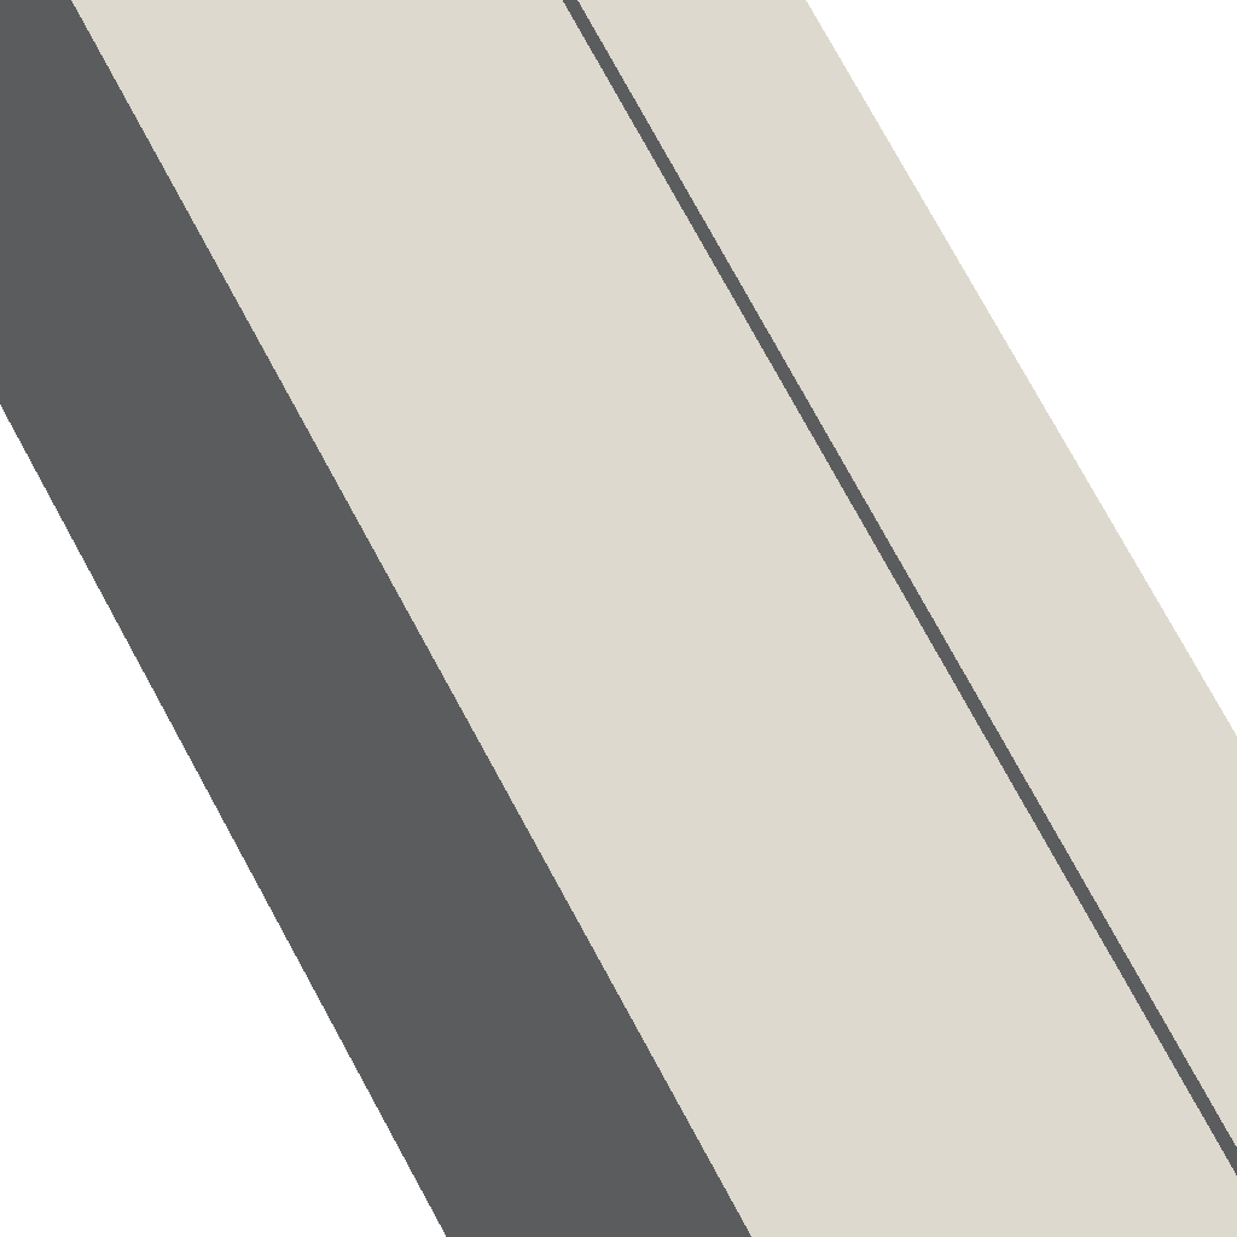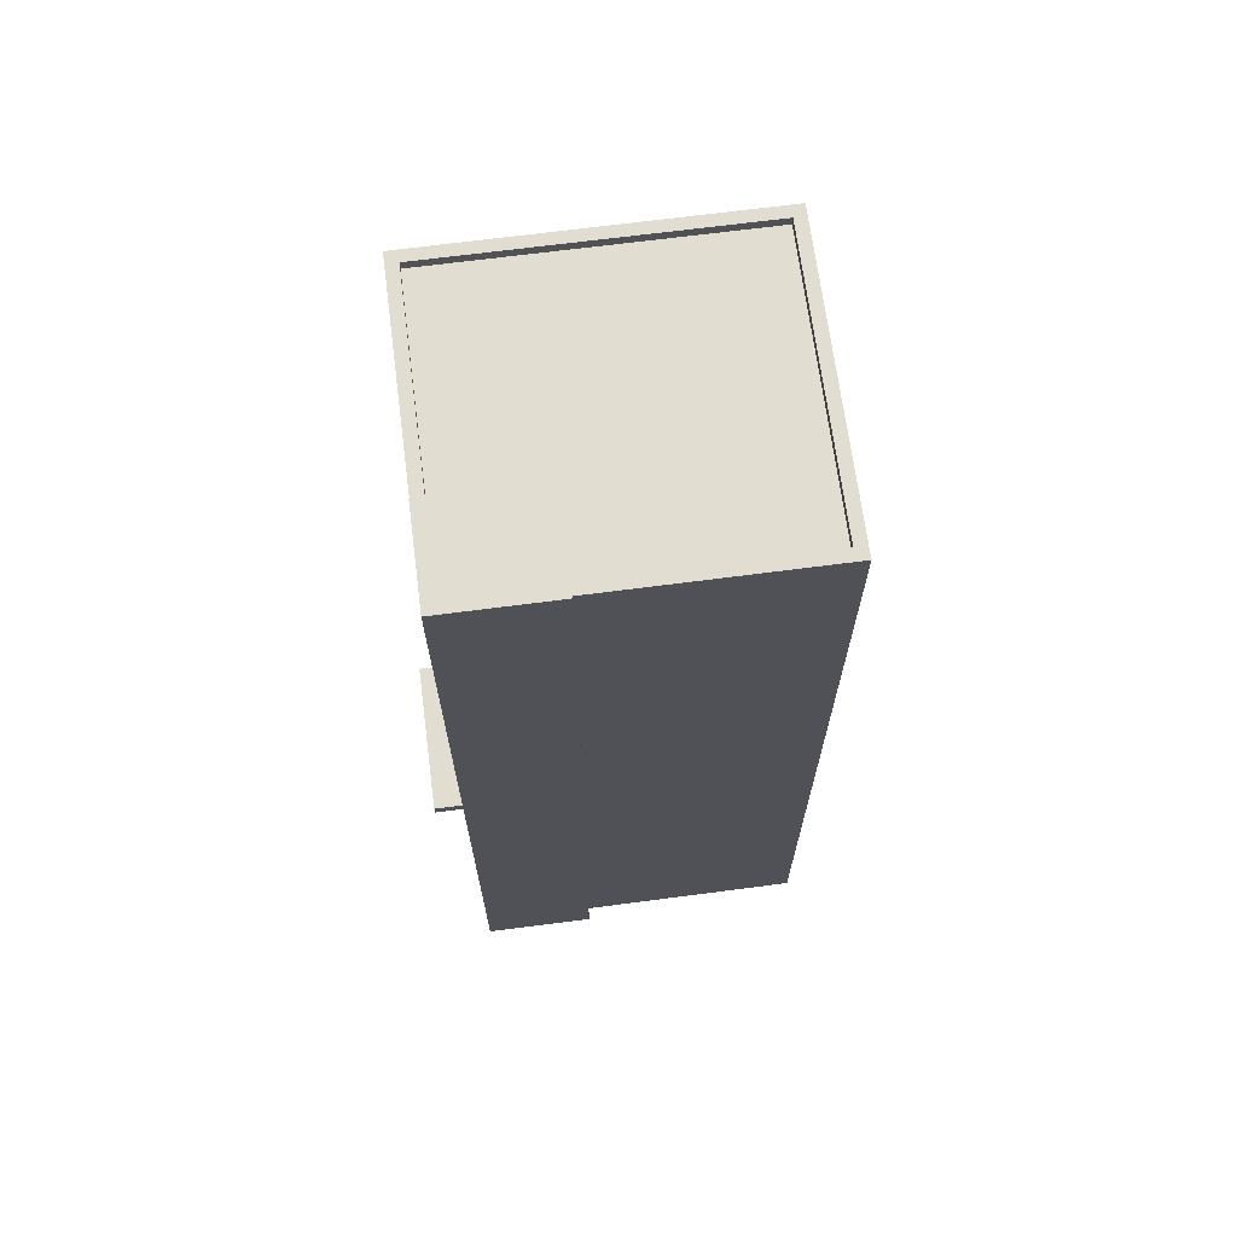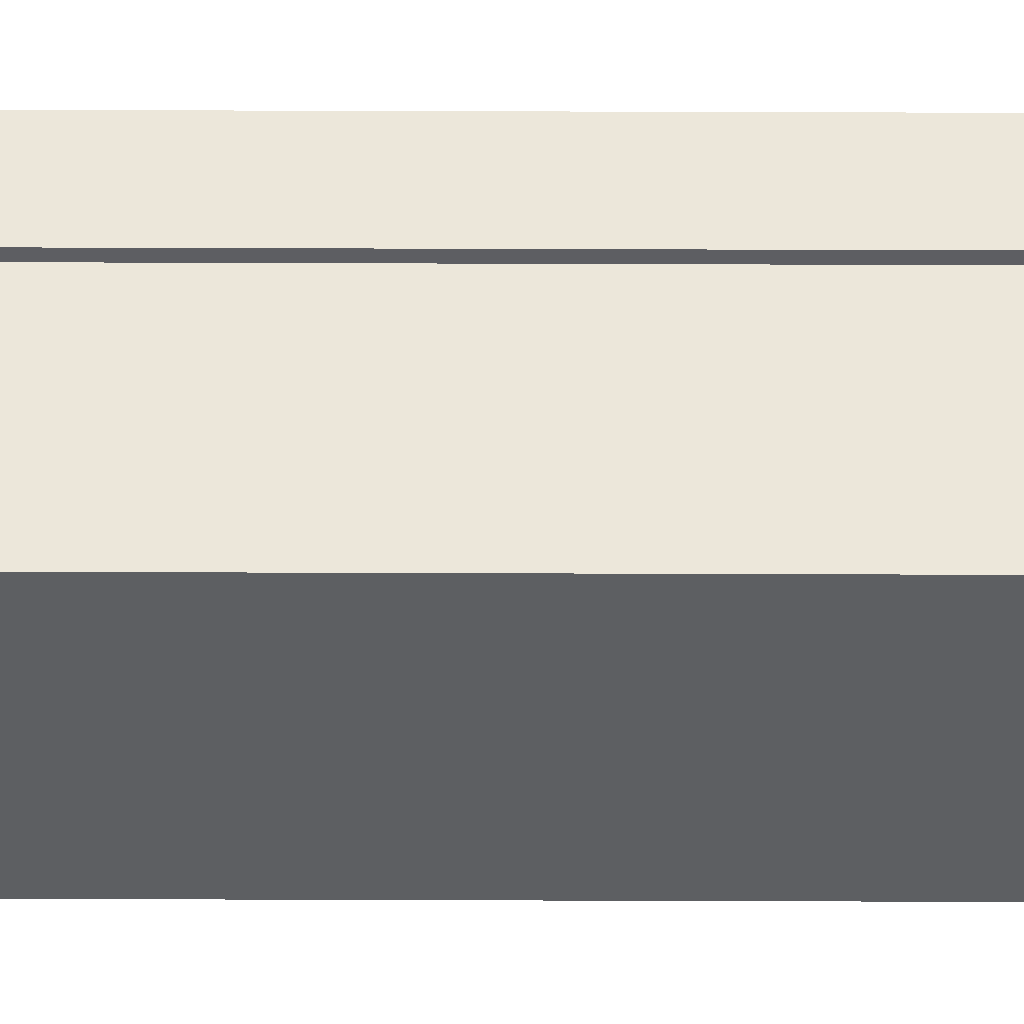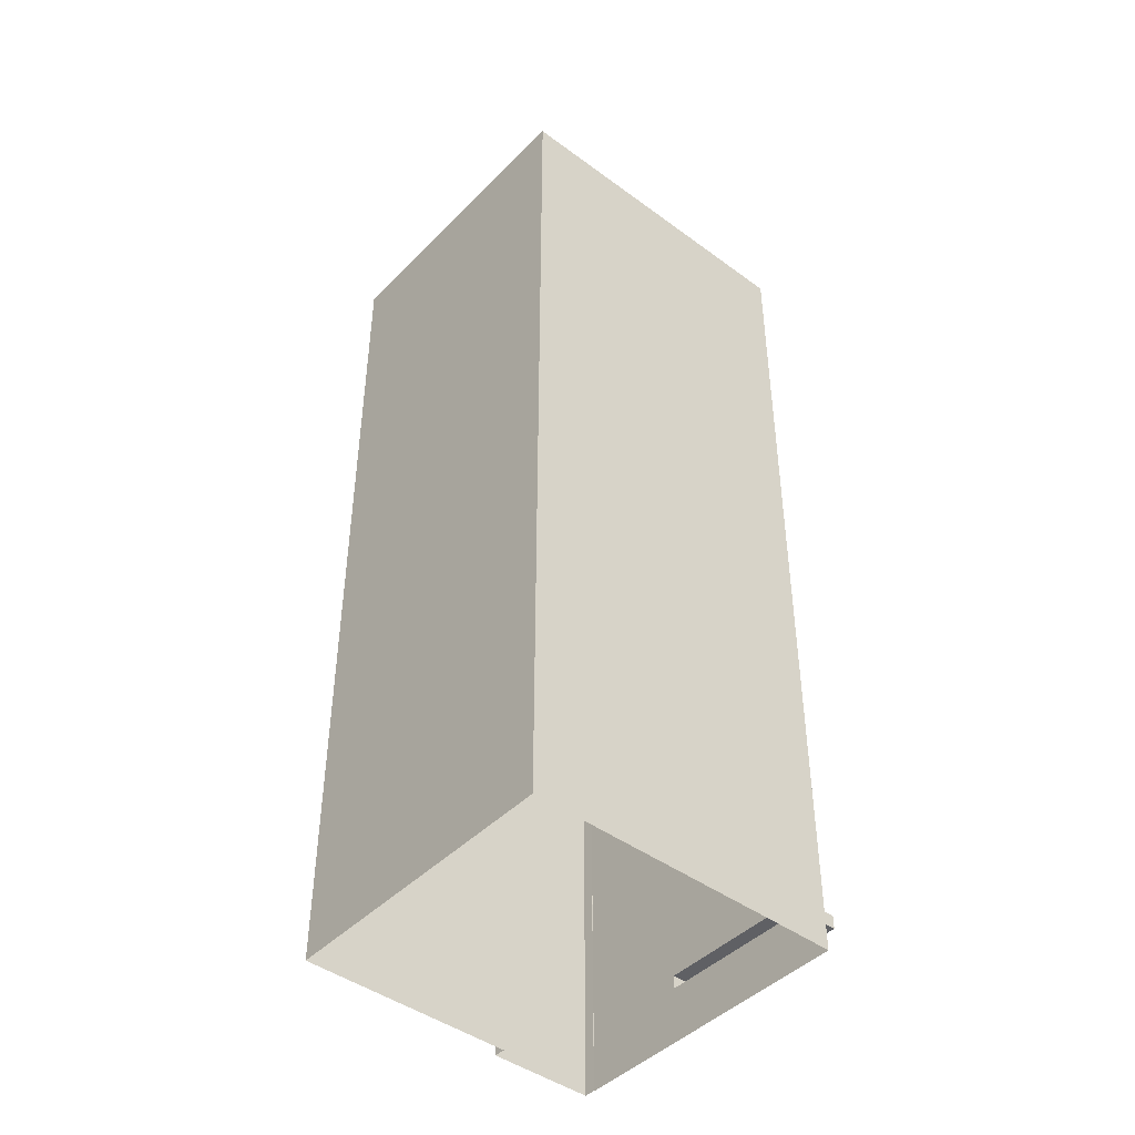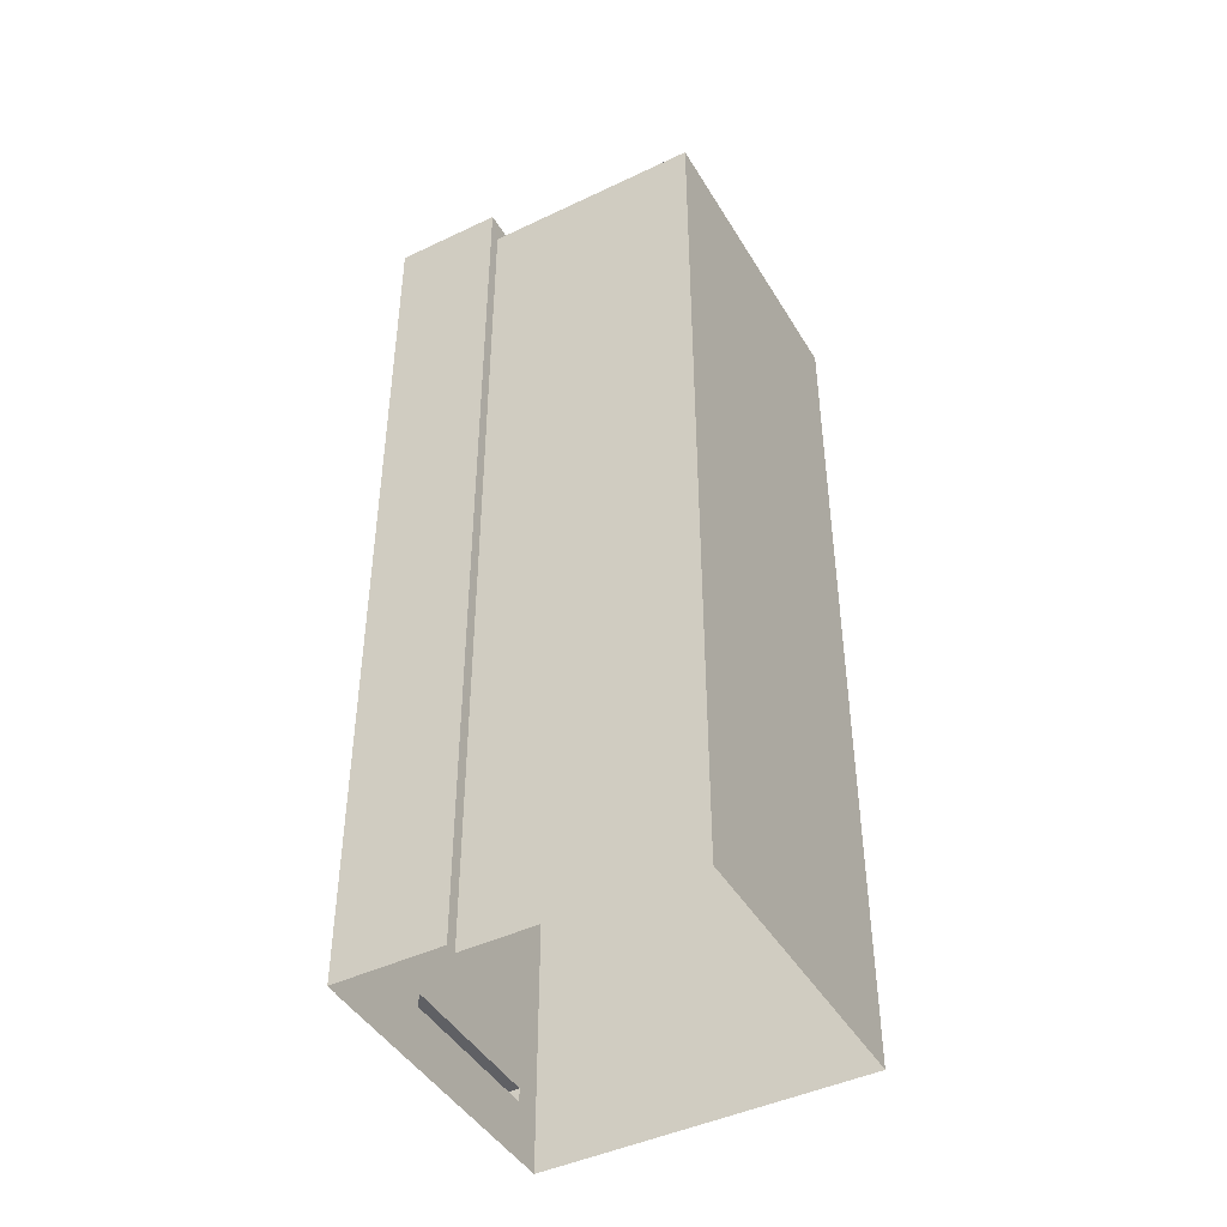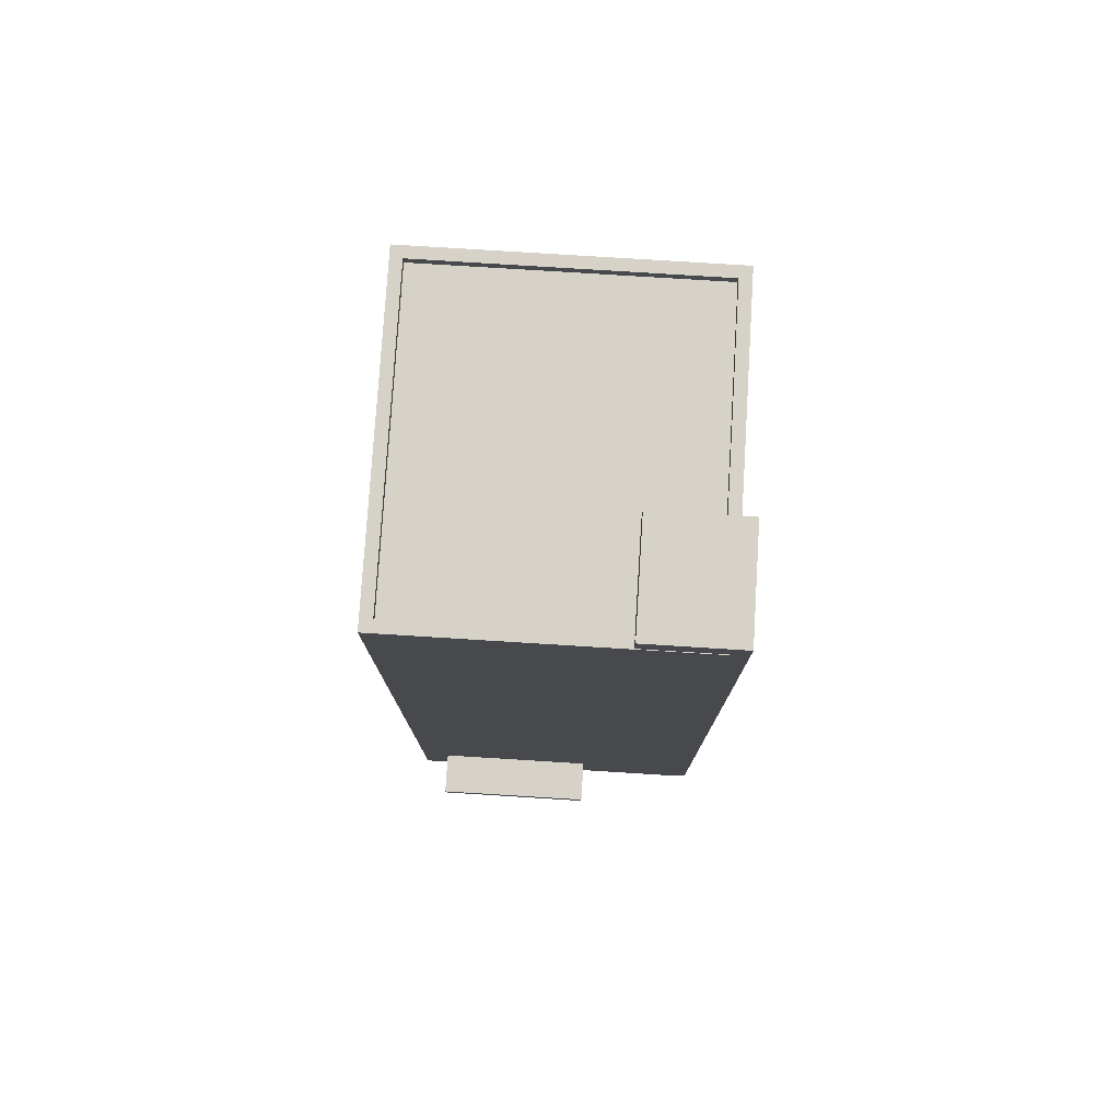
<metadata>
{"format":"obj","ext":"obj","renderer":"f3d","projection":"perspective","resolution":1024,"background":"white","views":[{"elev":78.2,"azim":-28.7,"up":"+Y"},{"elev":68.5,"azim":150.8,"up":"+Z"},{"elev":72.1,"azim":-89.8,"up":"+Y"},{"elev":-44.4,"azim":-62.4,"up":"+Z"},{"elev":-44.6,"azim":-172.7,"up":"+Z"},{"elev":78.0,"azim":71.8,"up":"+Z"}]}
</metadata>
<code>
v -7237 -3.71e+04 4.914
v -7239 -3.711e+04 5.264
v -7239 -3.711e+04 4.914
v -7237 -3.71e+04 5.264
v -7240 -3.711e+04 4.915
v -7240 -3.711e+04 5.265
v -7238 -3.71e+04 4.915
v -7238 -3.71e+04 5.265
v -7240 -3.711e+04 3.461
v -7237 -3.71e+04 3.461
v -7240 -3.711e+04 26.91
v -7237 -3.71e+04 26.91
v -7237 -3.71e+04 4.915
v -7237 -3.71e+04 5.265
v -7248 -3.711e+04 26.91
v -7248 -3.711e+04 3.464
v -7245 -3.71e+04 3.465
v -7245 -3.71e+04 26.91
v -7240 -3.71e+04 26.91
v -7240 -3.71e+04 3.462
v -7237 -3.71e+04 3.461
v -7237 -3.71e+04 26.91
v -7238 -3.71e+04 26.91
v -7240 -3.711e+04 26.66
v -7240 -3.711e+04 26.91
v -7238 -3.71e+04 26.66
v -7248 -3.711e+04 26.66
v -7248 -3.711e+04 26.91
v -7245 -3.71e+04 26.66
v -7245 -3.71e+04 26.91
v -7240 -3.71e+04 26.91
v -7240 -3.71e+04 26.66
v -7241 -3.71e+04 26.66
v -7240 -3.71e+04 3.462
v -7241 -3.71e+04 27.56
v -7240 -3.71e+04 27.56
v -7237 -3.71e+04 27.56
v -7237 -3.71e+04 3.461
v -7238 -3.71e+04 27.55
v -7238 -3.71e+04 26.91
f 20 9 16
f 16 17 20
f 21 10 9
f 34 38 20
f 38 21 20
f 20 21 9
f 1 2 3
f 1 4 2
f 5 3 2
f 6 5 2
f 7 4 1
f 7 8 4
f 9 10 7
f 9 6 11
f 8 12 11
f 10 13 7
f 8 14 12
f 6 8 11
f 9 5 6
f 9 7 5
f 11 15 16
f 9 11 16
f 15 17 16
f 15 18 17
f 19 17 18
f 19 20 17
f 10 21 13
f 13 21 14
f 14 22 12
f 14 21 22
f 8 13 14
f 8 7 13
f 23 24 25
f 23 26 24
f 25 24 27
f 28 25 27
f 28 27 29
f 30 28 29
f 31 30 29
f 32 31 29
f 32 33 31
f 20 19 34
f 33 35 31
f 34 19 36
f 31 35 36
f 19 31 36
f 37 38 34
f 36 37 34
f 39 22 37
f 37 22 38
f 39 40 22
f 38 22 21
f 33 23 35
f 35 23 39
f 33 26 23
f 39 23 40
f 8 2 4
f 8 6 2
f 18 15 28
f 19 18 30
f 12 22 40
f 11 28 15
f 31 19 30
f 12 40 11
f 23 25 40
f 28 11 25
f 18 28 30
f 40 25 11
f 24 33 27
f 27 33 29
f 24 26 33
f 29 33 32
f 37 35 39
f 37 36 35
f 7 1 3
f 5 7 3

</code>
